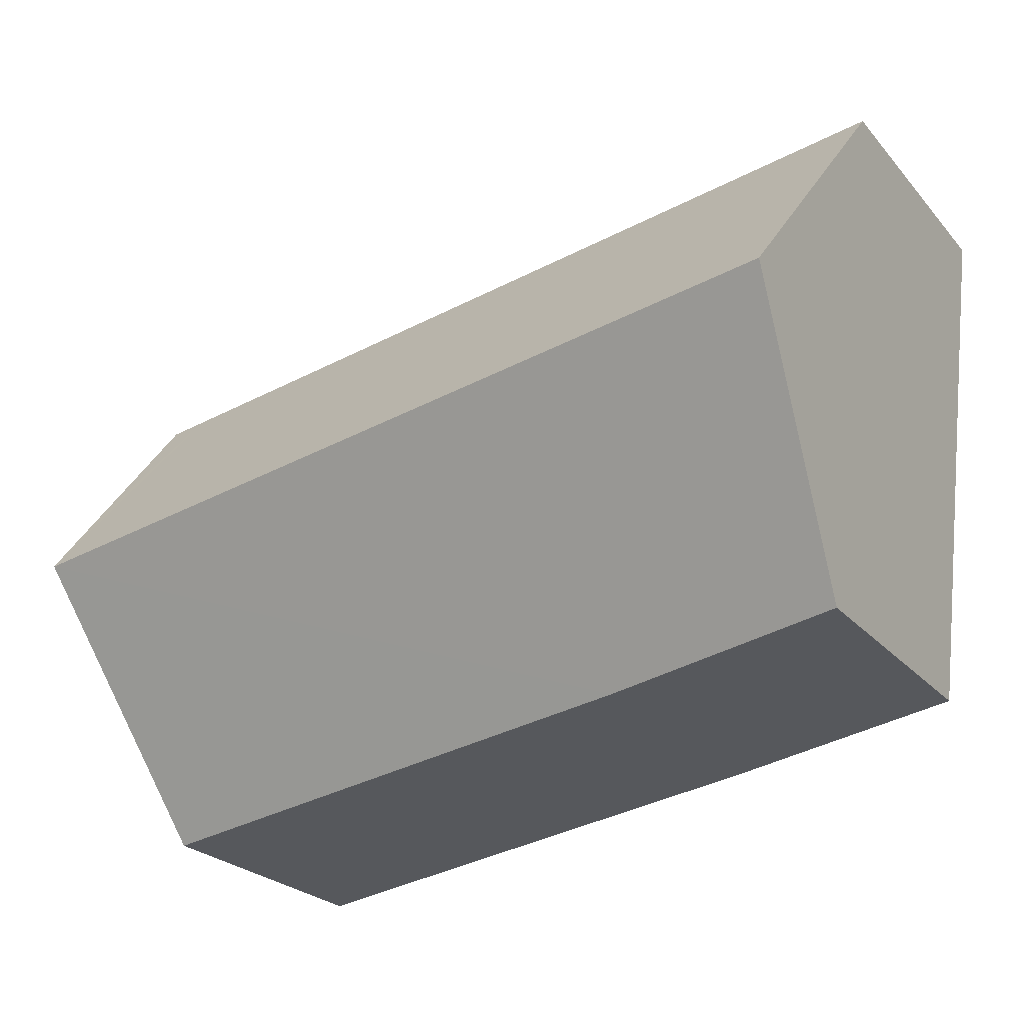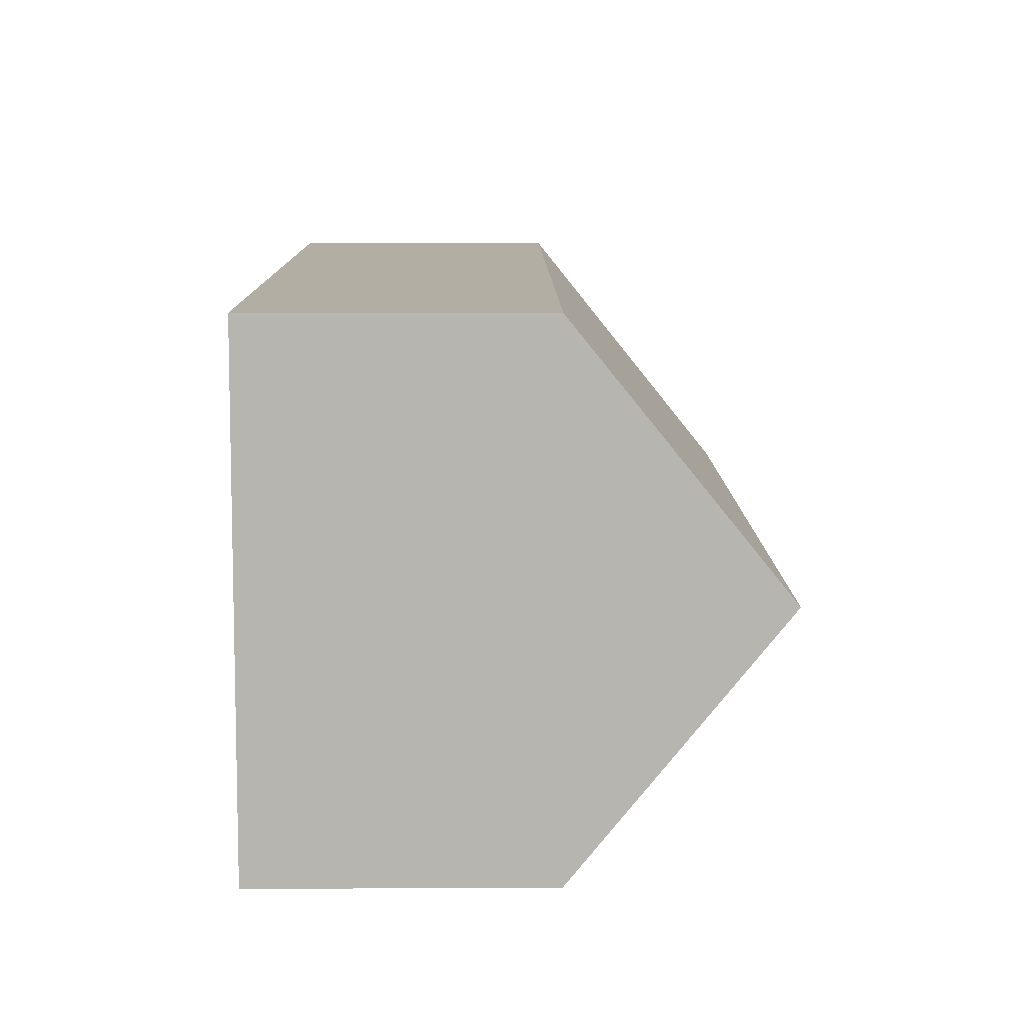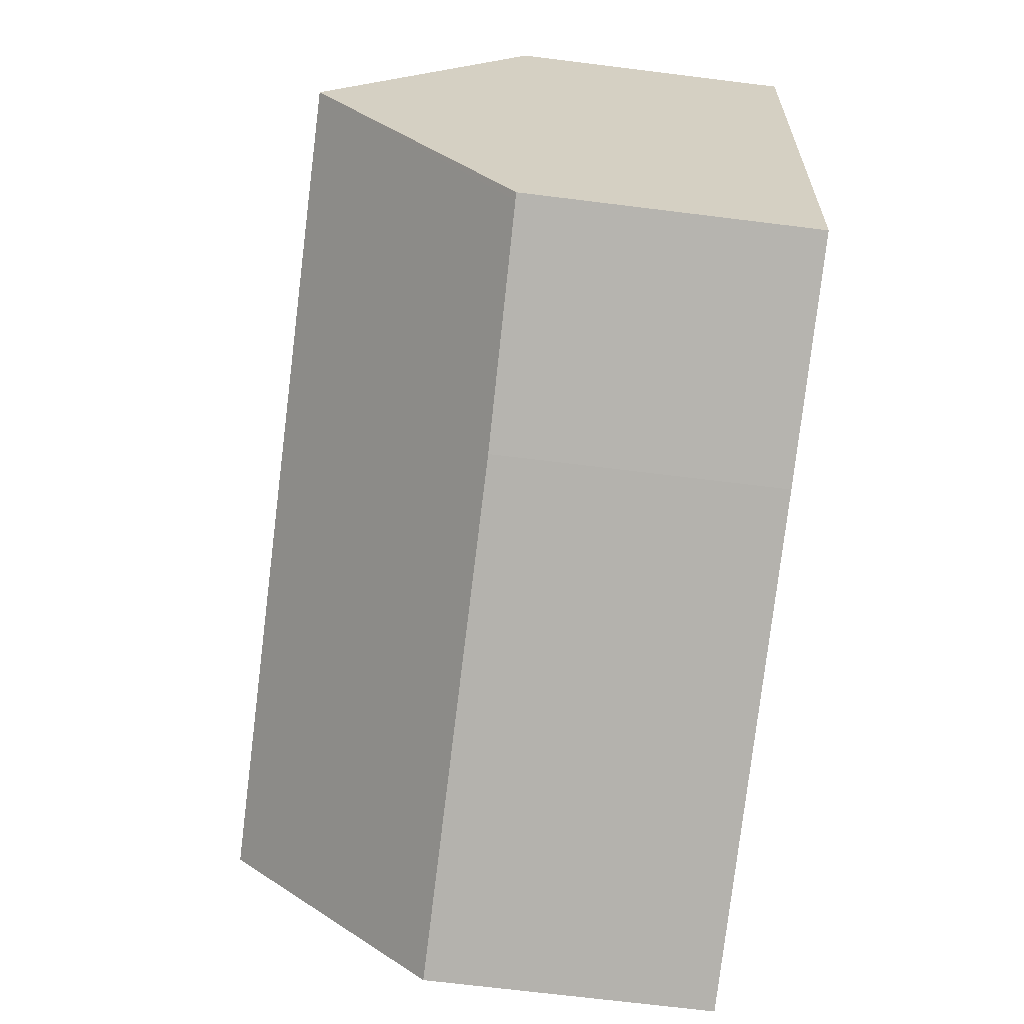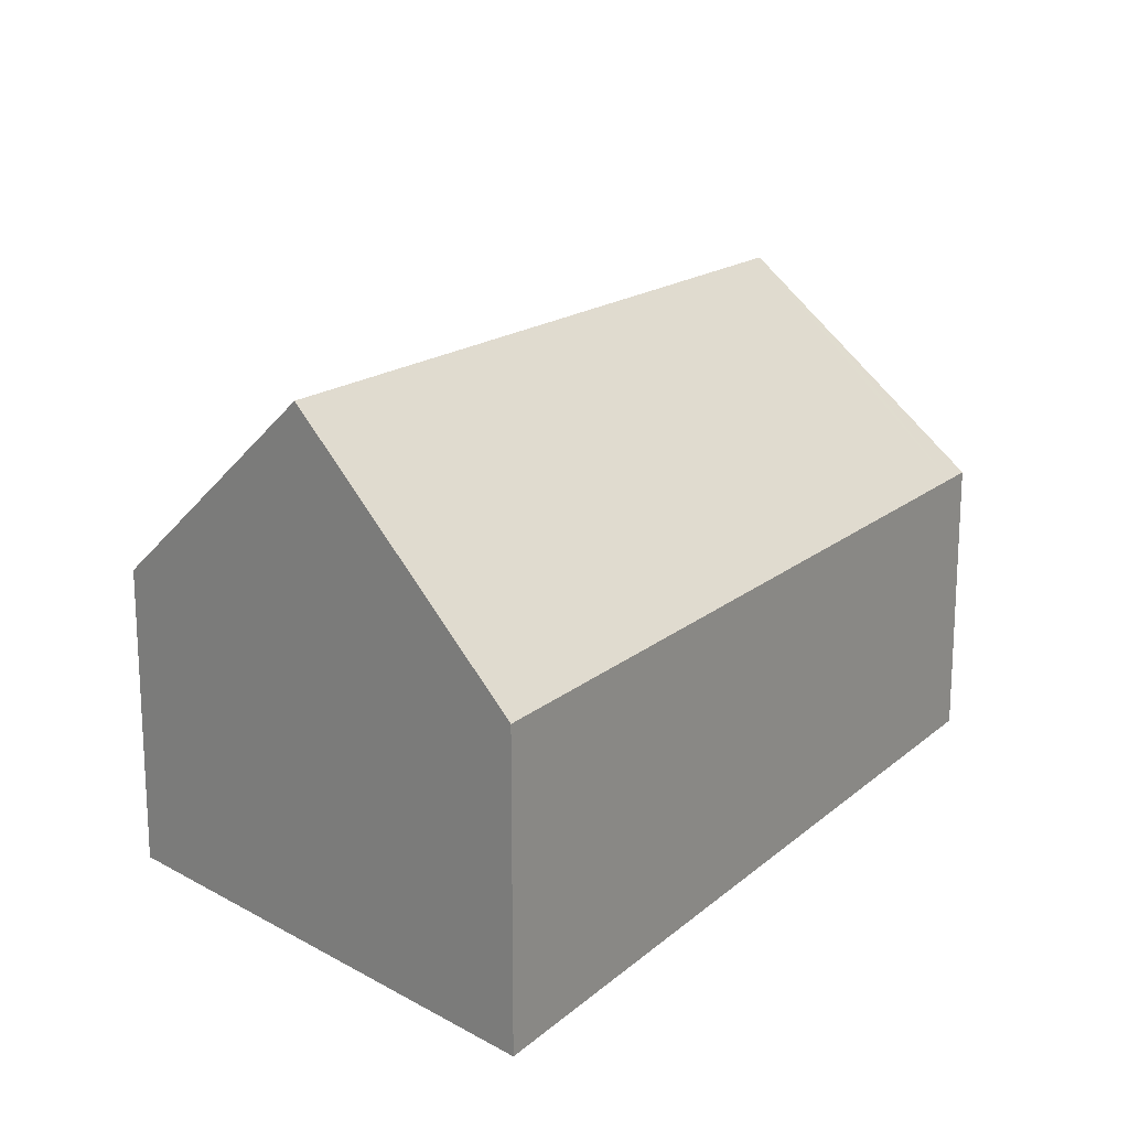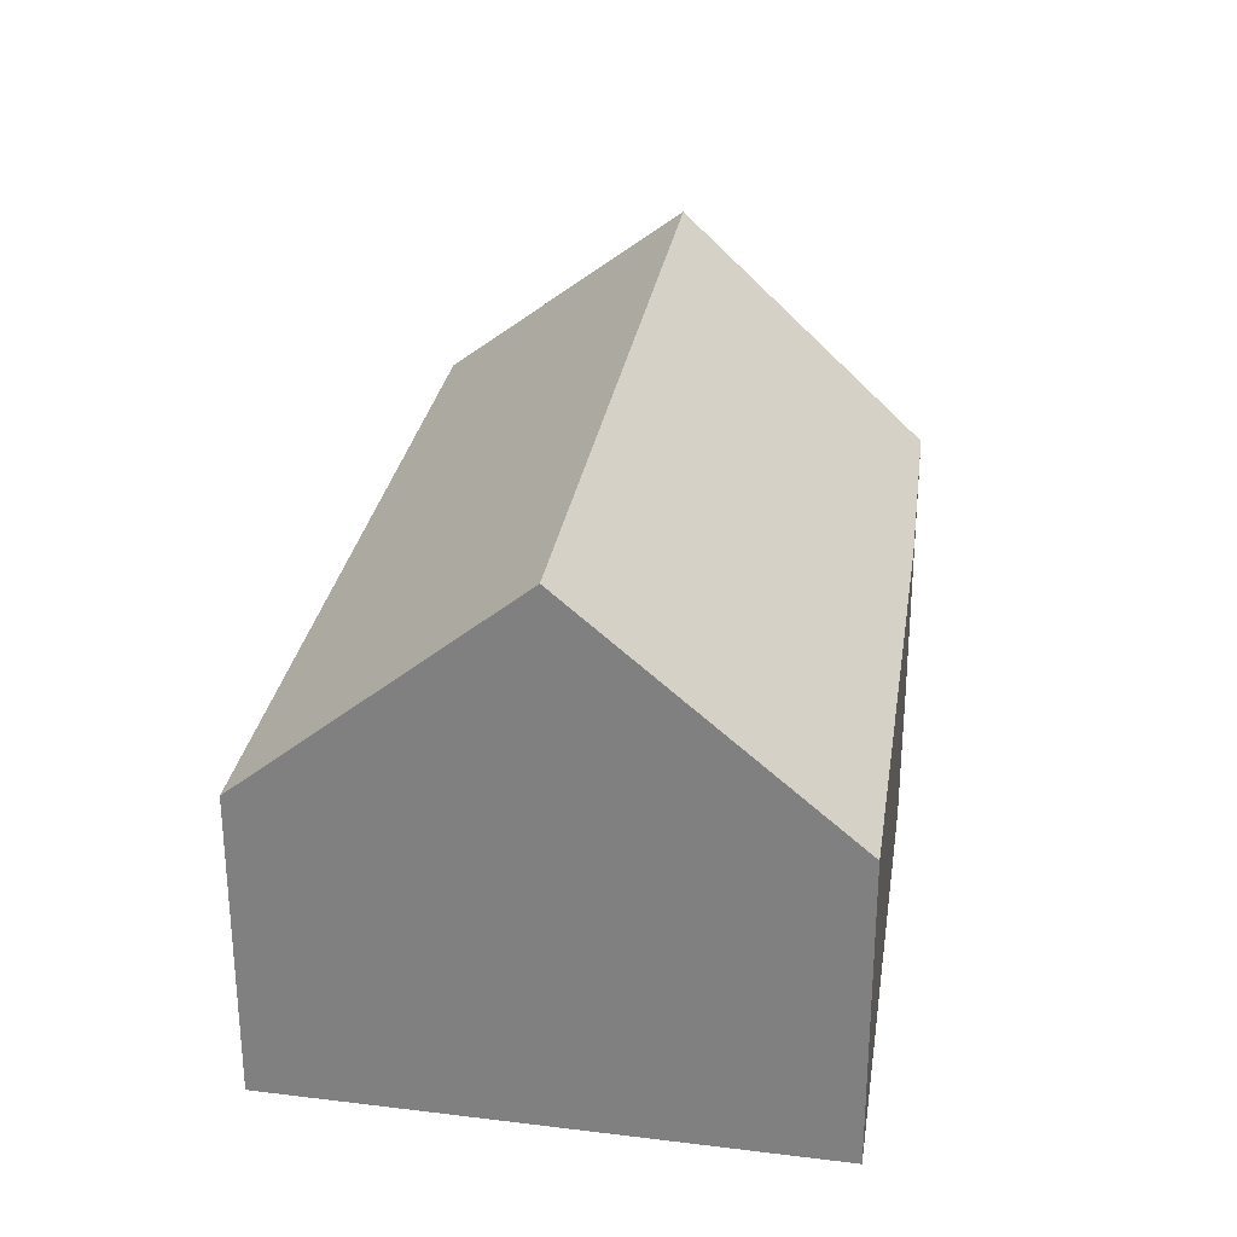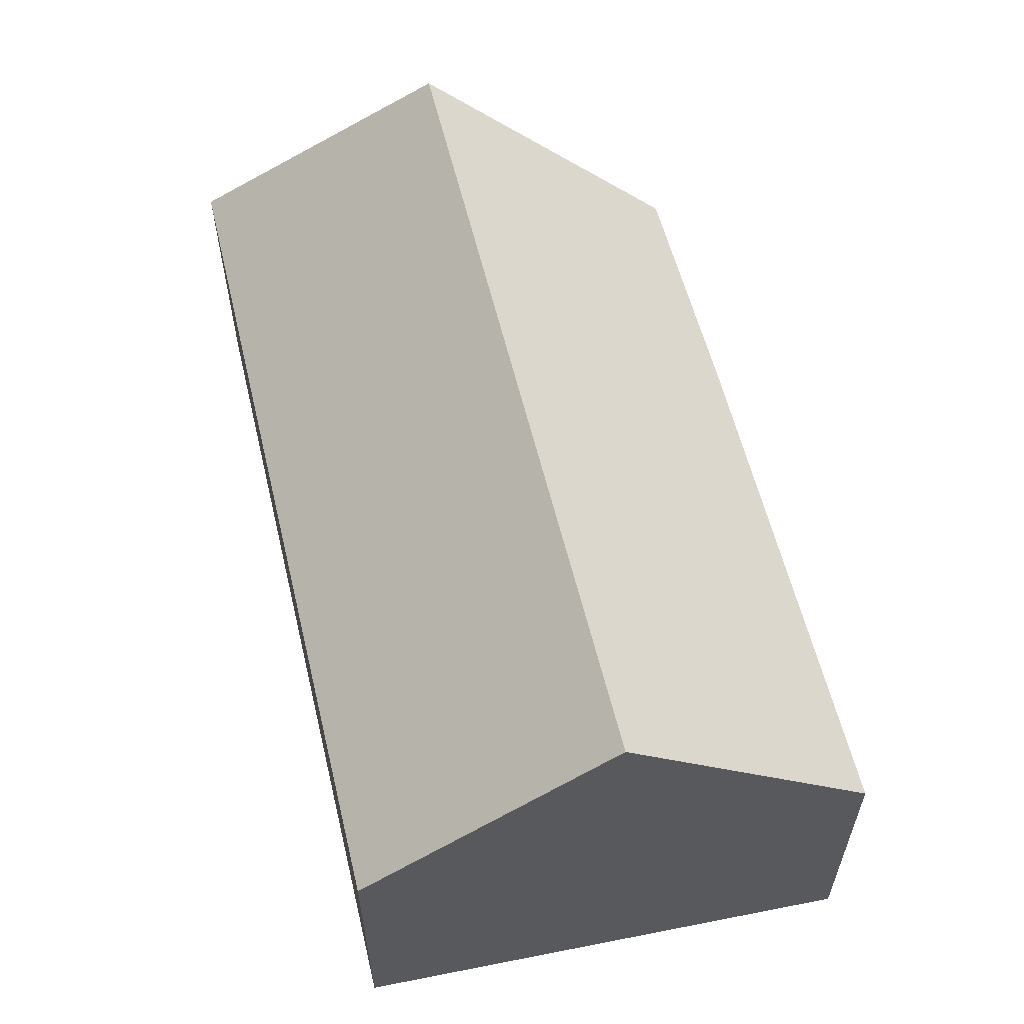
<metadata>
{"format":"obj","ext":"obj","renderer":"f3d","projection":"perspective","resolution":1024,"background":"white","views":[{"elev":-25.2,"azim":-149.0,"up":"+Z"},{"elev":2.8,"azim":89.3,"up":"+Z"},{"elev":-71.4,"azim":-97.0,"up":"+Z"},{"elev":17.2,"azim":-49.8,"up":"+Y"},{"elev":28.0,"azim":106.6,"up":"+Y"},{"elev":58.6,"azim":84.6,"up":"+Y"}]}
</metadata>
<code>
v  14.52 7.126 -4.907
v  14.17 4.837 -2.021
v  14.81 4.837 -2.113
v  14.35 8.367 -6.423
v  0.535 8.367 -4.451
v  0 4.837 2.962e-16
v  5.118 4.843 -9.473
v  13.9 4.863 -10.7
v  1.187 4.895 -8.848
v  1.06 4.896 -8.828
v  1.06 5.406e-16 -8.828
v  1.187 5.418e-16 -8.848
v  5.118 5.801e-16 -9.473
v  13.9 6.552e-16 -10.7
v  0.535 2.725e-16 -4.451
v  0 0 0
v  14.17 1.238e-16 -2.021
v  14.81 1.294e-16 -2.113
v  14.52 3.005e-16 -4.907
v  14.35 3.933e-16 -6.423
g defaultobject
f 1 2 3
f 2 1 4
f 2 4 5
f 2 5 6
f 7 4 8
f 4 7 5
f 5 7 9
f 5 9 10
f 9 11 10
f 11 9 7
f 11 7 12
f 12 7 13
f 14 7 8
f 7 14 13
f 11 5 10
f 5 11 6
f 6 11 15
f 6 15 16
f 16 2 6
f 2 16 17
f 2 17 3
f 3 17 18
f 18 1 3
f 1 18 4
f 4 18 8
f 8 18 19
f 8 19 20
f 8 20 14
f 17 19 18
f 19 17 16
f 19 16 20
f 20 16 14
f 14 16 13
f 13 16 12
f 12 16 15
f 12 15 11

</code>
